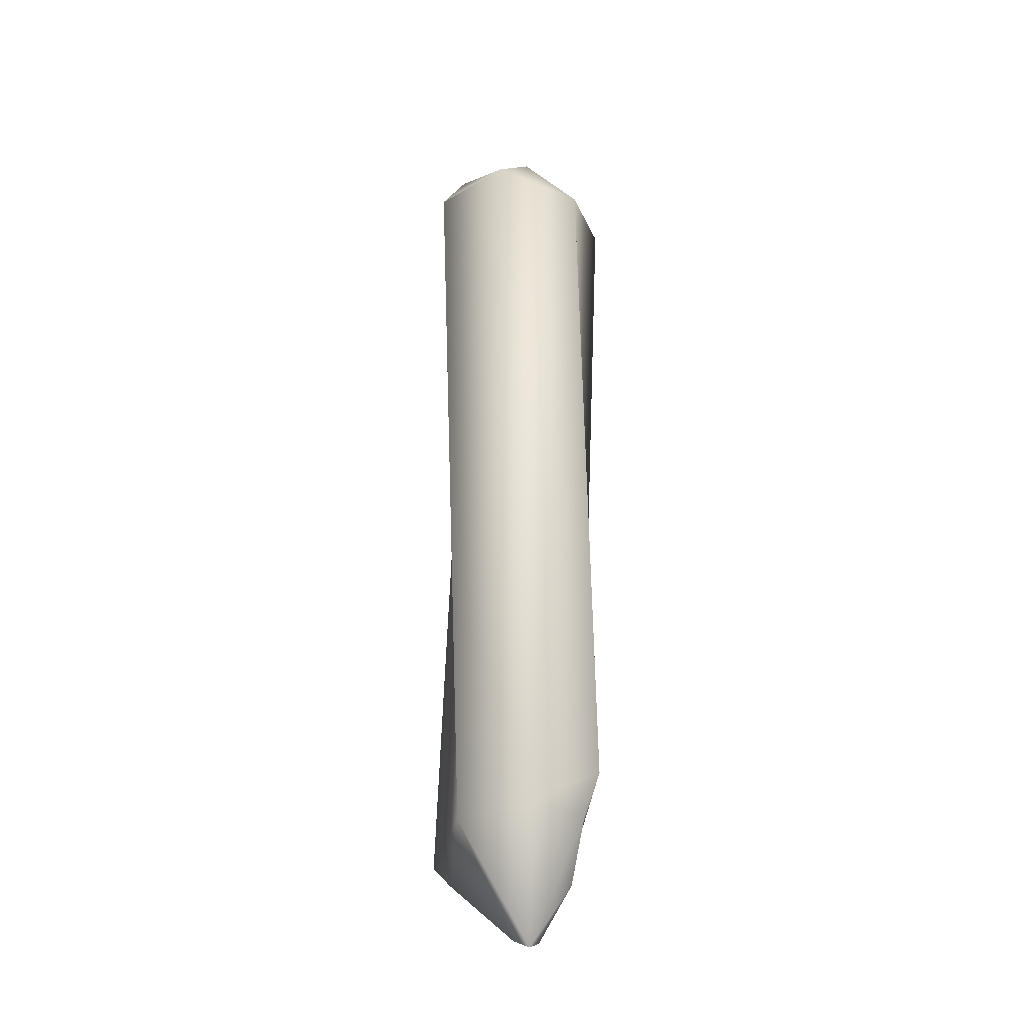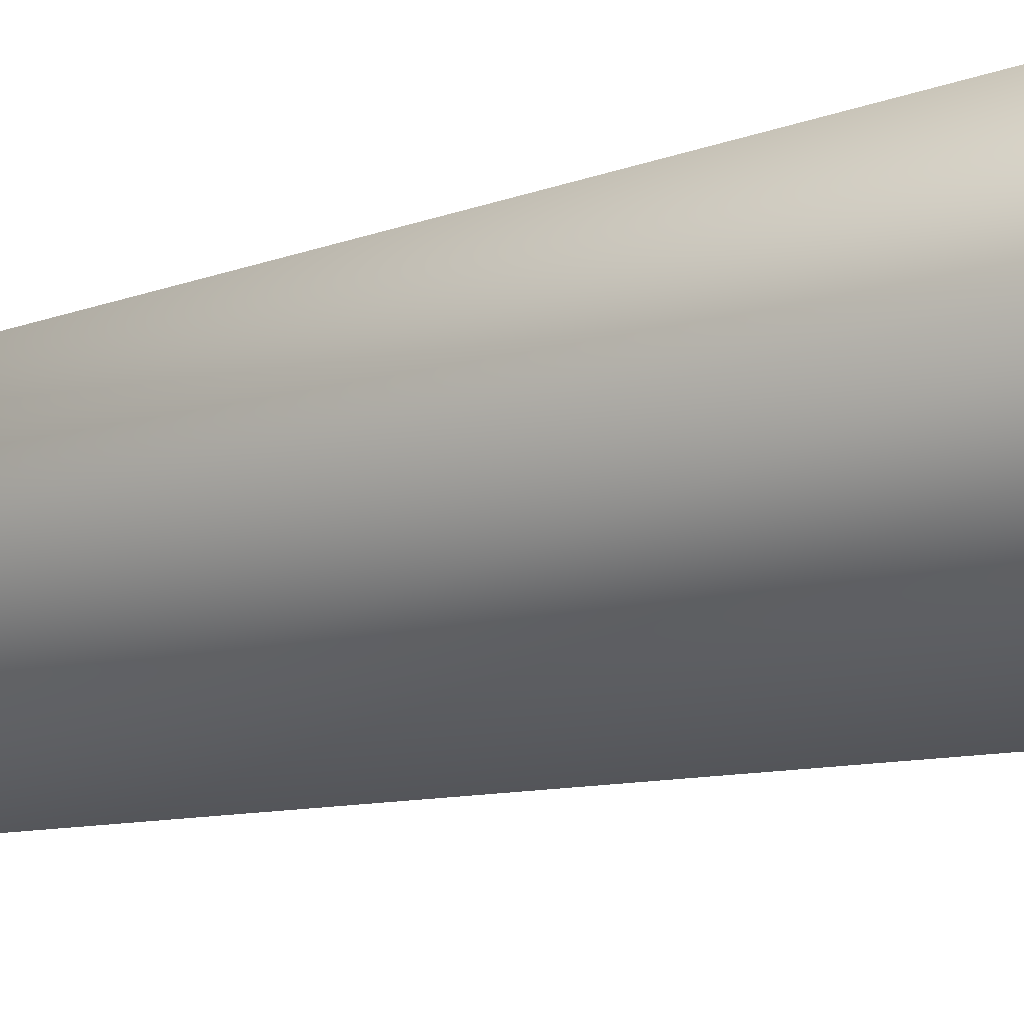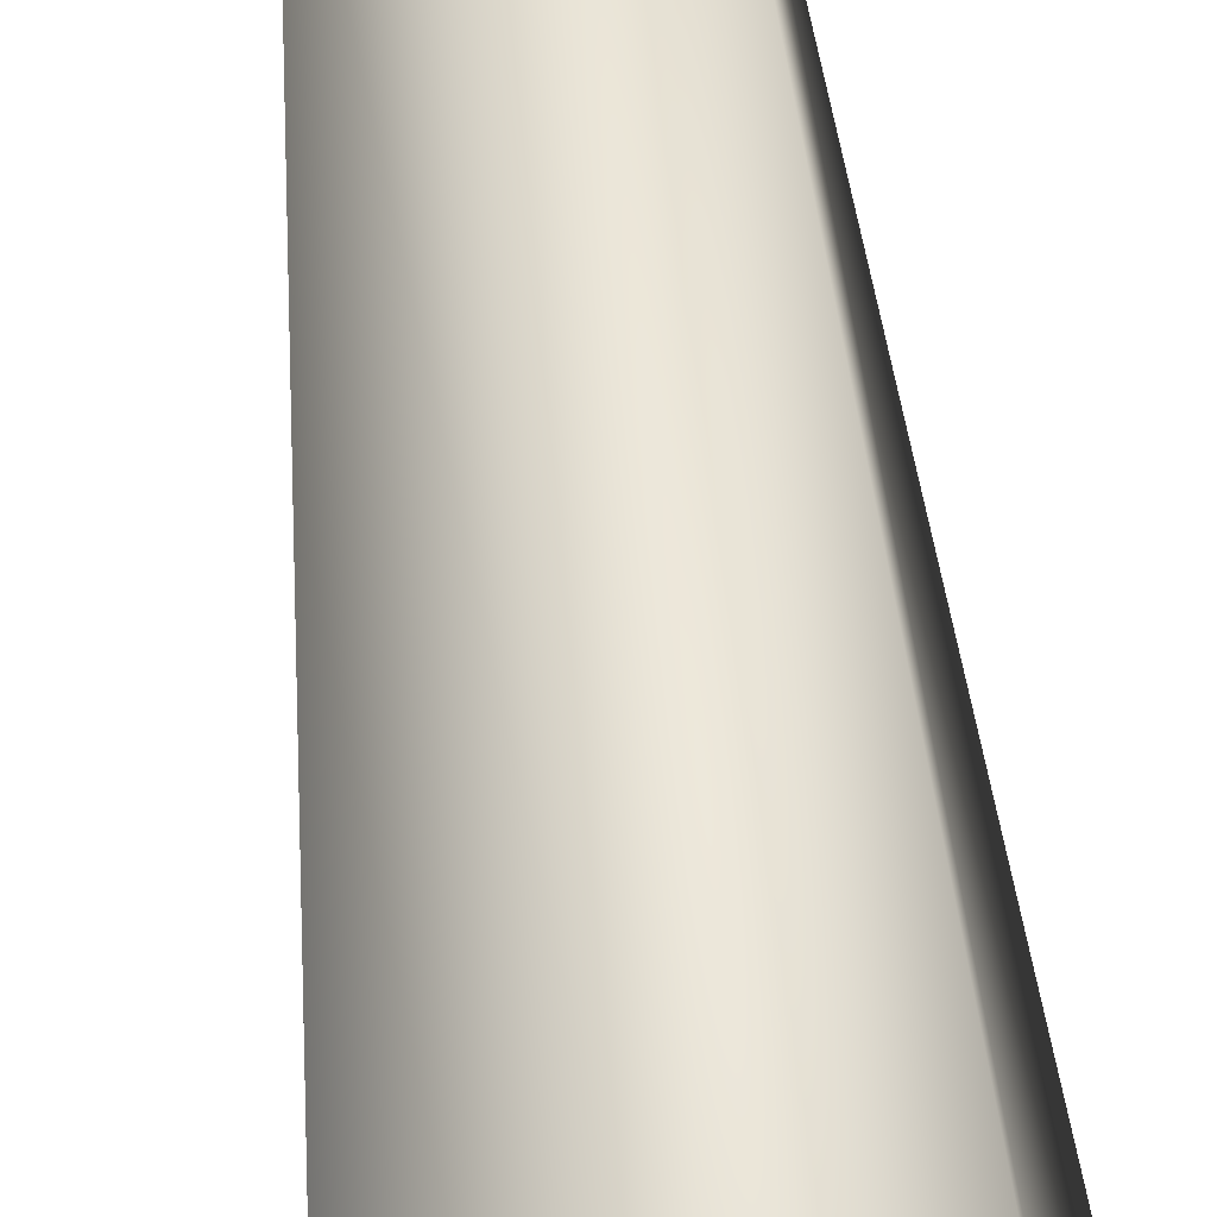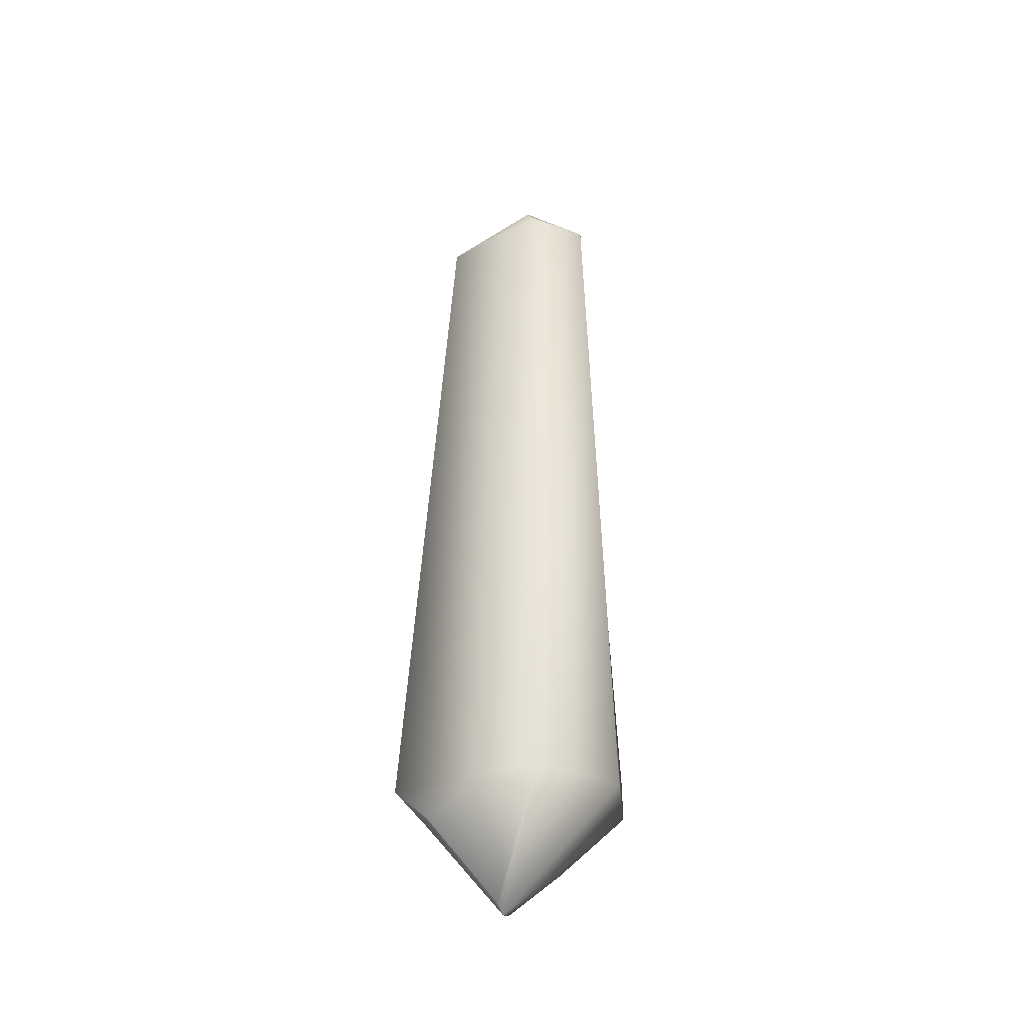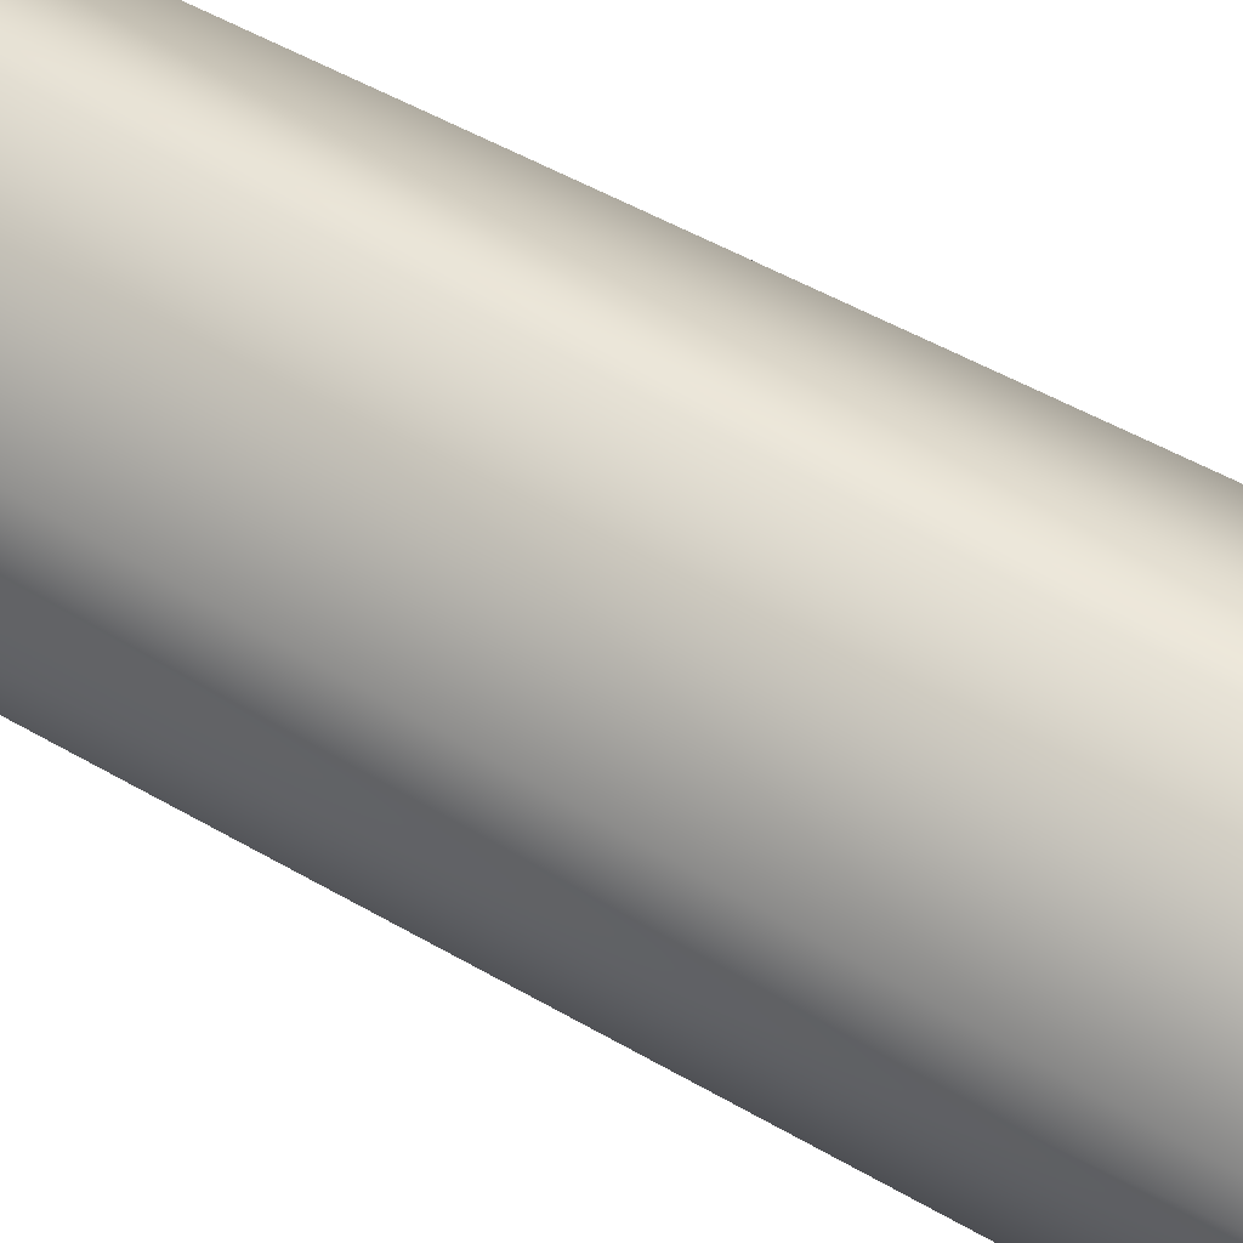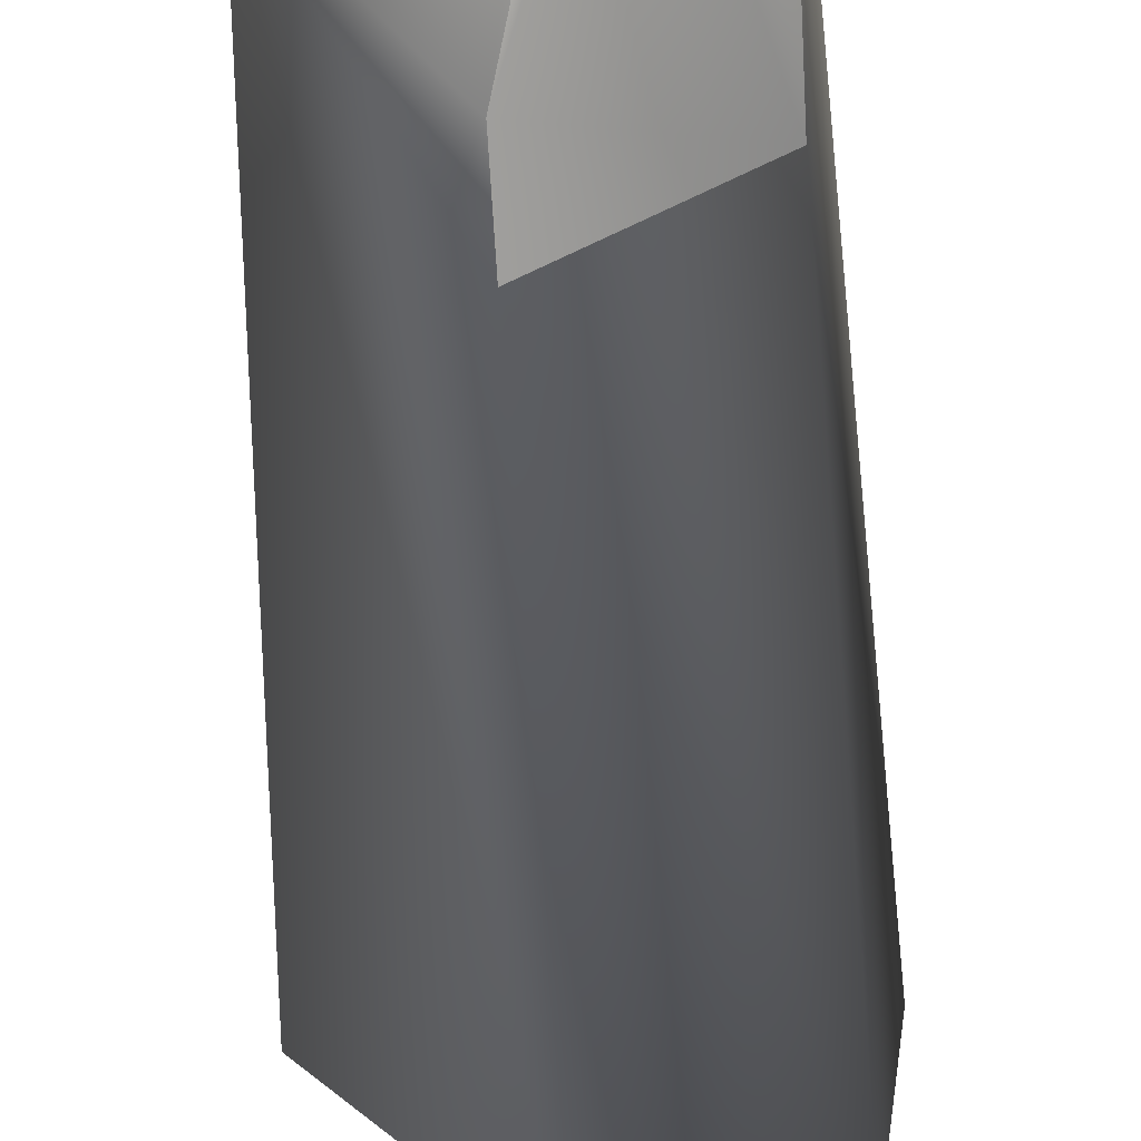
<metadata>
{"format":"obj","ext":"obj","renderer":"f3d","projection":"perspective","resolution":1024,"background":"white","views":[{"elev":-28.0,"azim":-40.6,"up":"+Y"},{"elev":-13.2,"azim":-50.0,"up":"+Z"},{"elev":47.9,"azim":174.3,"up":"+Z"},{"elev":-40.3,"azim":-103.2,"up":"+Y"},{"elev":45.1,"azim":124.2,"up":"+Z"},{"elev":-26.7,"azim":1.3,"up":"+Z"}]}
</metadata>
<code>
v  0.3126 -1.604 -0.351
v  0.467 2.062 -0.2324
v  0.5169 2.071 0.1484
v  -0.0065 -1.637 0.5196
v  0.1509 -1.881 0.2506
v  0.3186 -1.567 0.1411
v  -0.3541 2.025 0.3168
v  0.0916 1.976 0.432
v  0.0476 2.408 0.0745
v  -0.0336 -1.655 -0.5587
v  -0.0295 2.016 -0.3483
v  -0.3556 2.115 0.0019
v  -0.0434 -1.776 -0.4122
v  -0.3545 -1.611 0.0236
v  -0.5046 1.907 0.0071
v  0.1244 -2.121 -0.0196
v  0.1547 -2.106 0.0119
v  0.3045 -1.758 -0.054
v  -0.2565 -1.609 0.431
v  0.0681 -1.426 0.5441
v  0.0633 -2.094 -0.0628
g crystal_small_002
f 1 2 3
f 4 5 6
f 7 8 9
f 10 11 2
f 11 12 9
f 10 13 14
f 14 15 11
f 15 12 11
f 12 15 7
f 13 10 1
f 13 1 16
f 17 18 6
f 4 19 16
f 5 16 17
f 4 20 19
f 8 7 19
f 7 15 14
f 14 21 16
f 6 3 8
f 6 18 1
f 6 1 3
f 20 4 6
f 8 3 9
f 3 2 9
f 2 11 9
f 1 10 2
f 10 14 11
f 12 7 9
f 21 13 16
f 14 13 21
f 16 18 17
f 5 17 6
f 5 4 16
f 20 8 19
f 19 7 14
f 19 14 16
f 16 1 18
f 20 6 8

</code>
